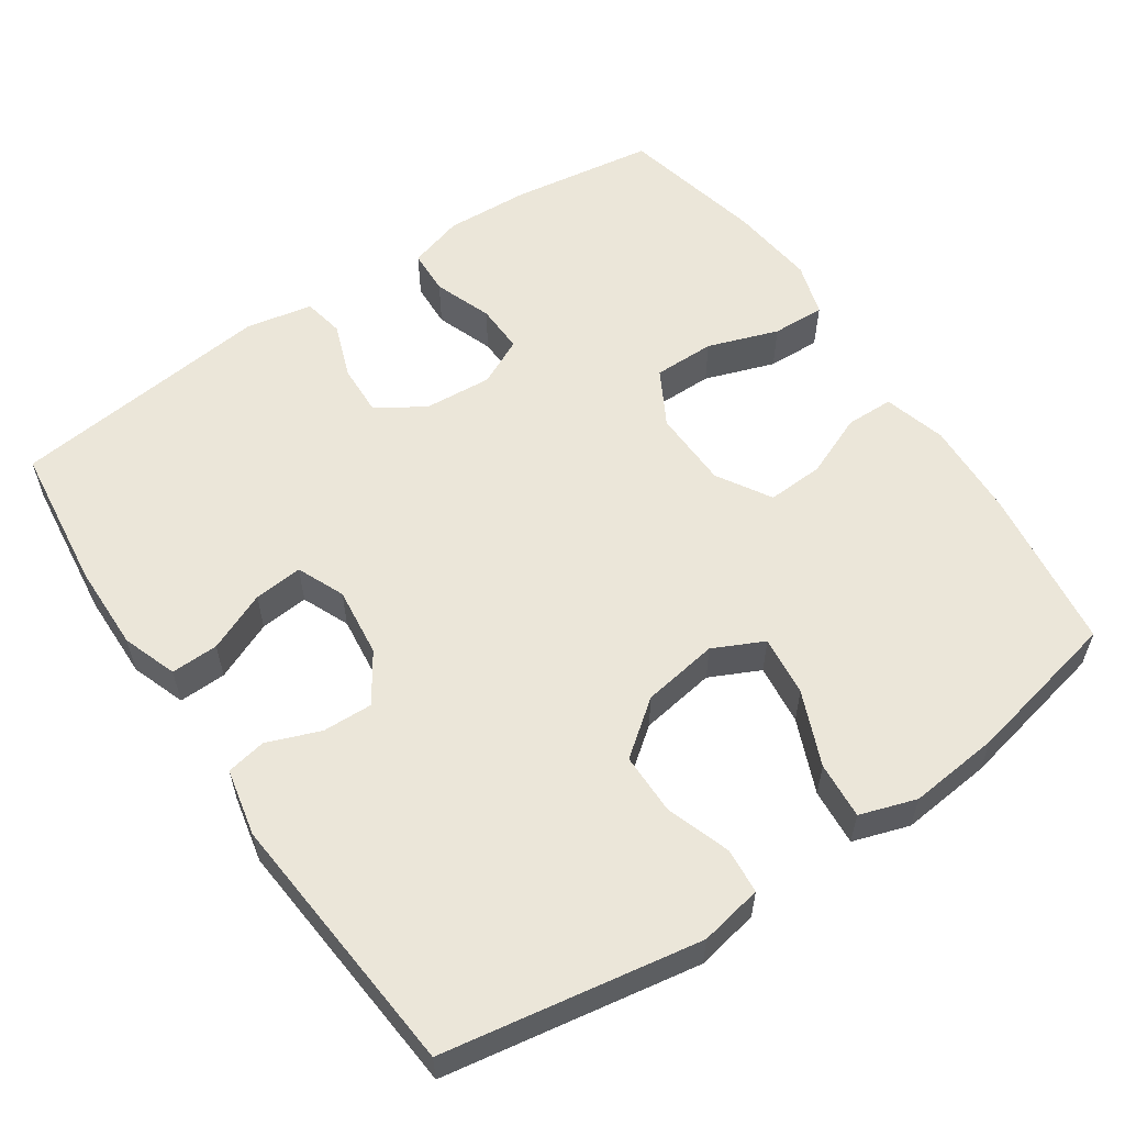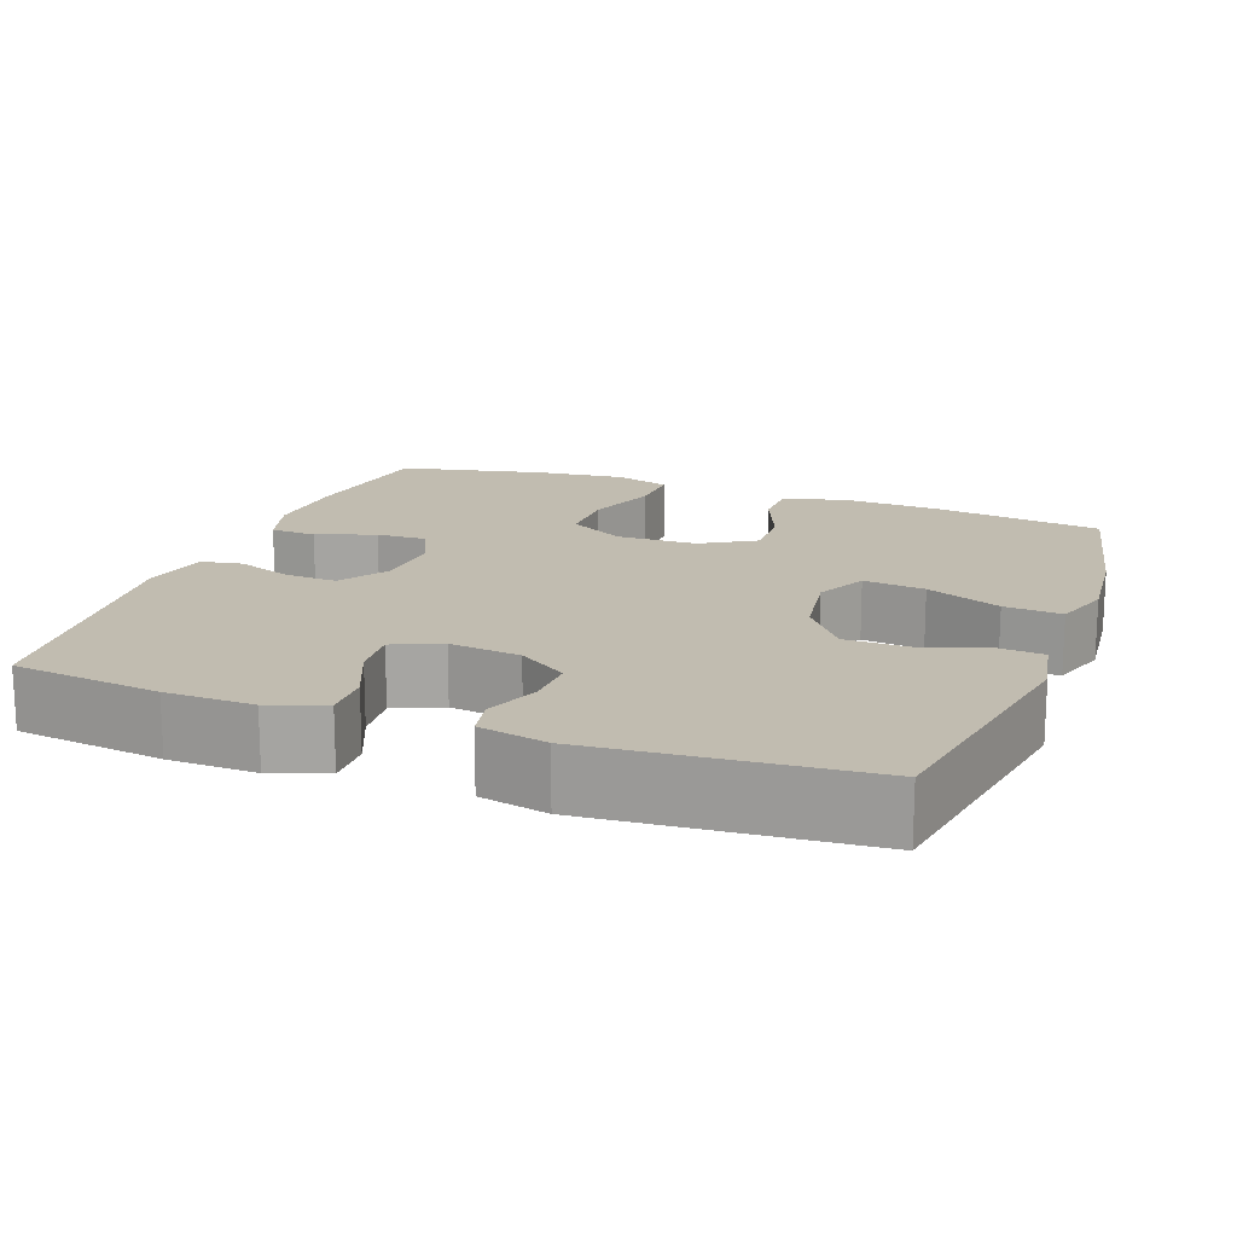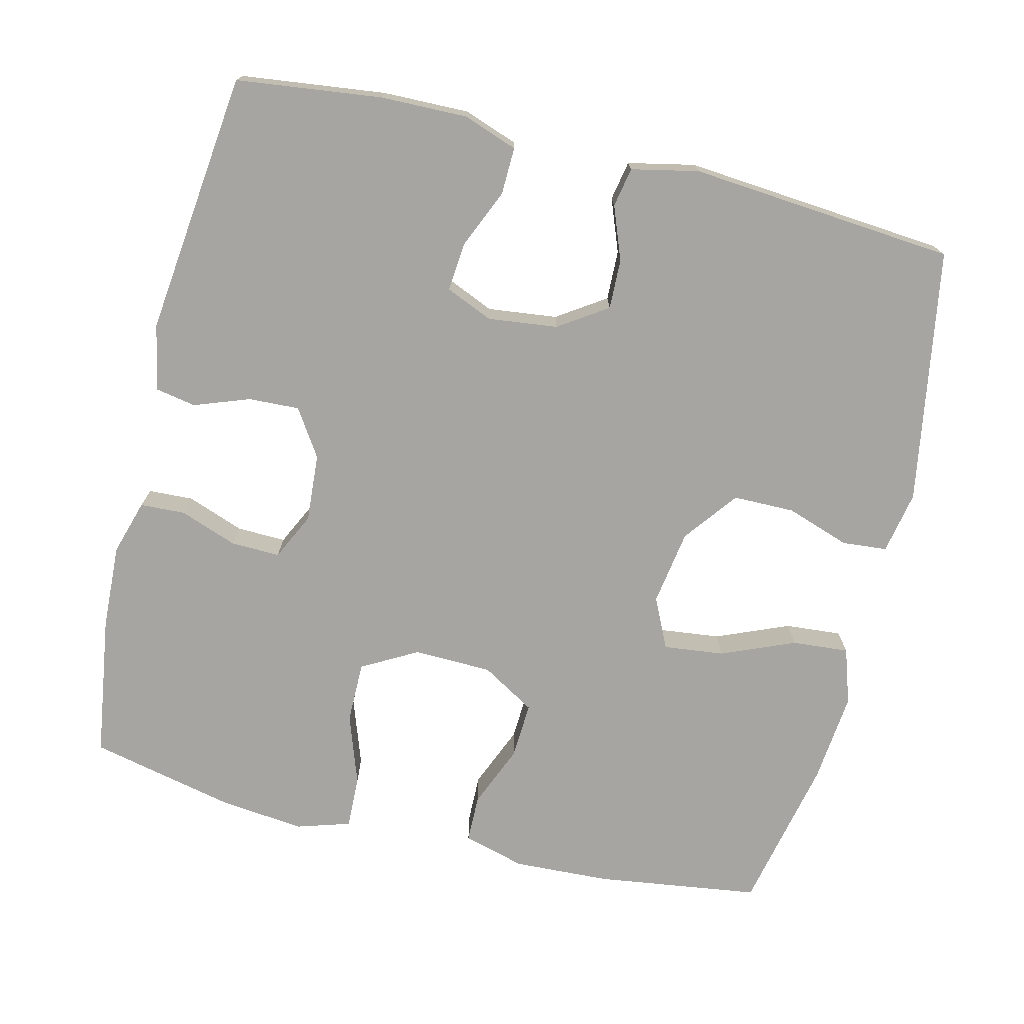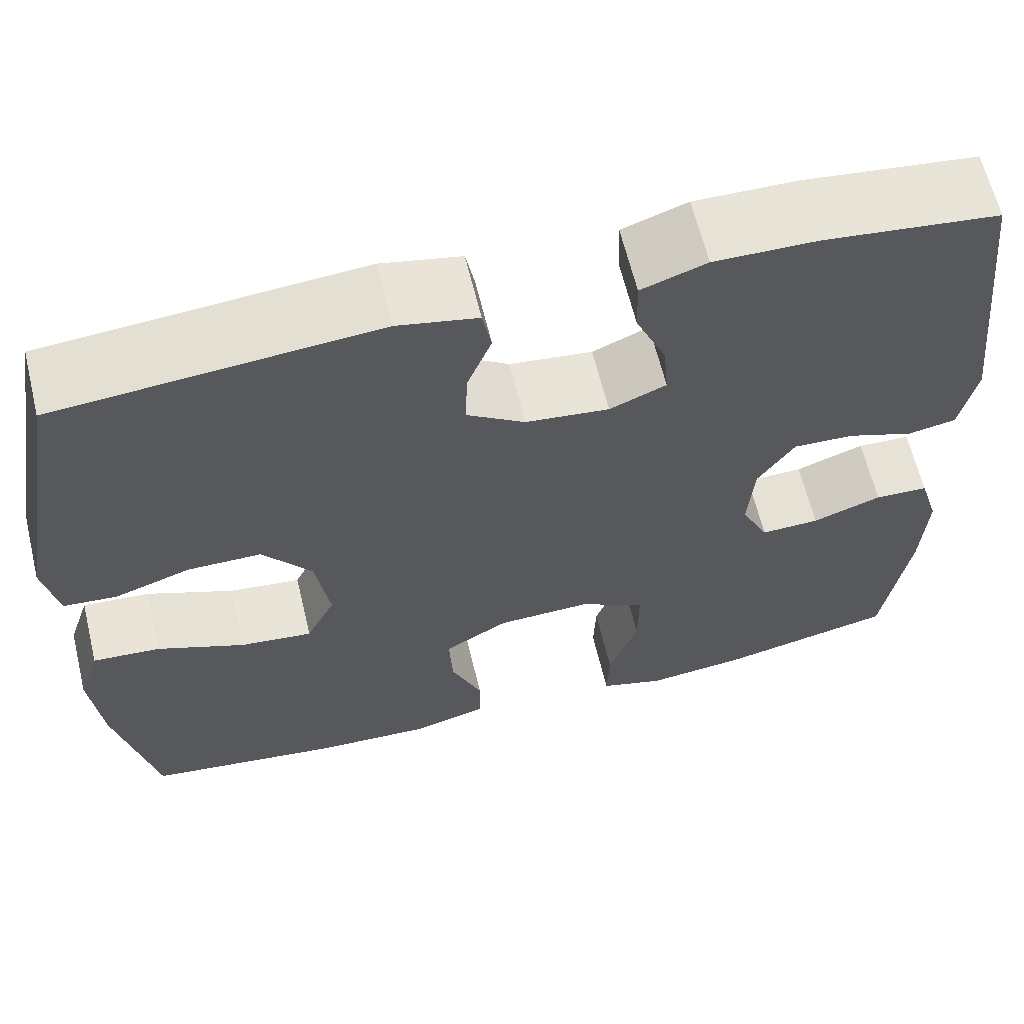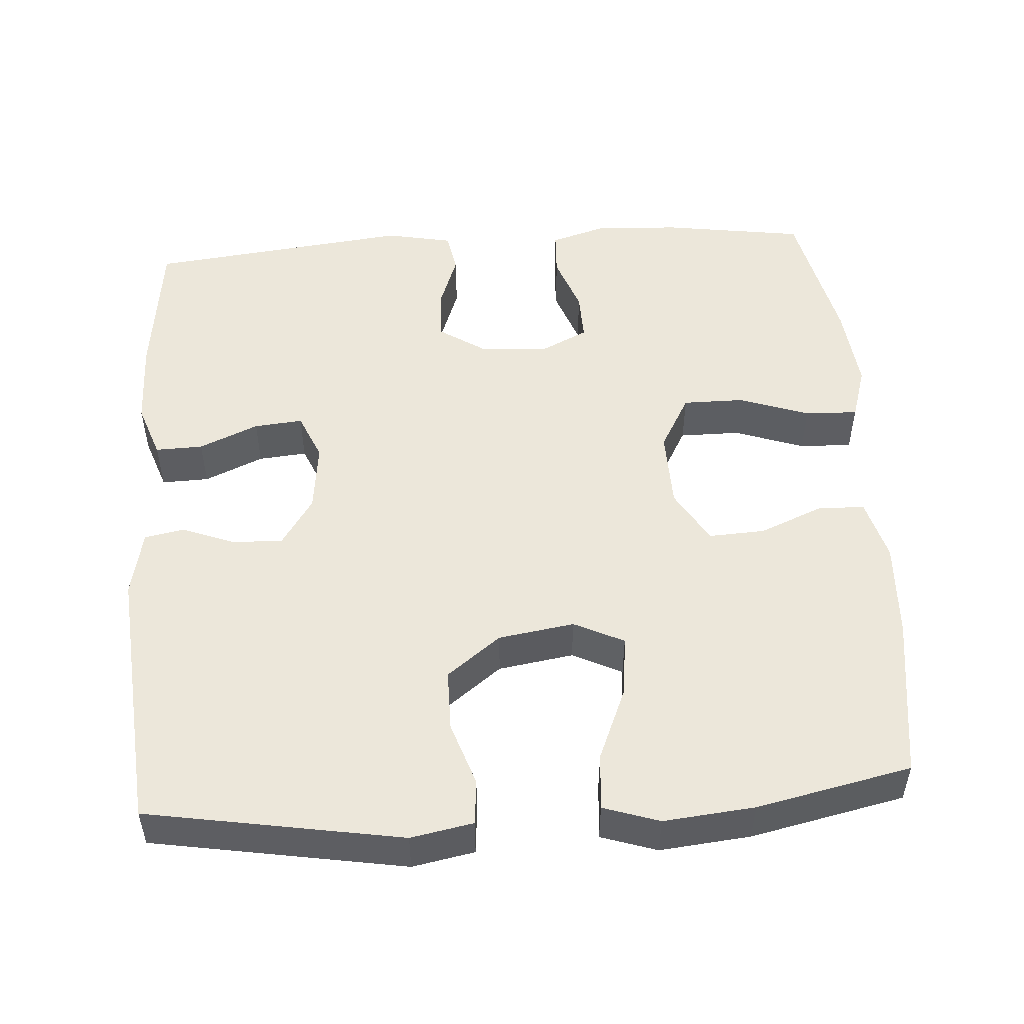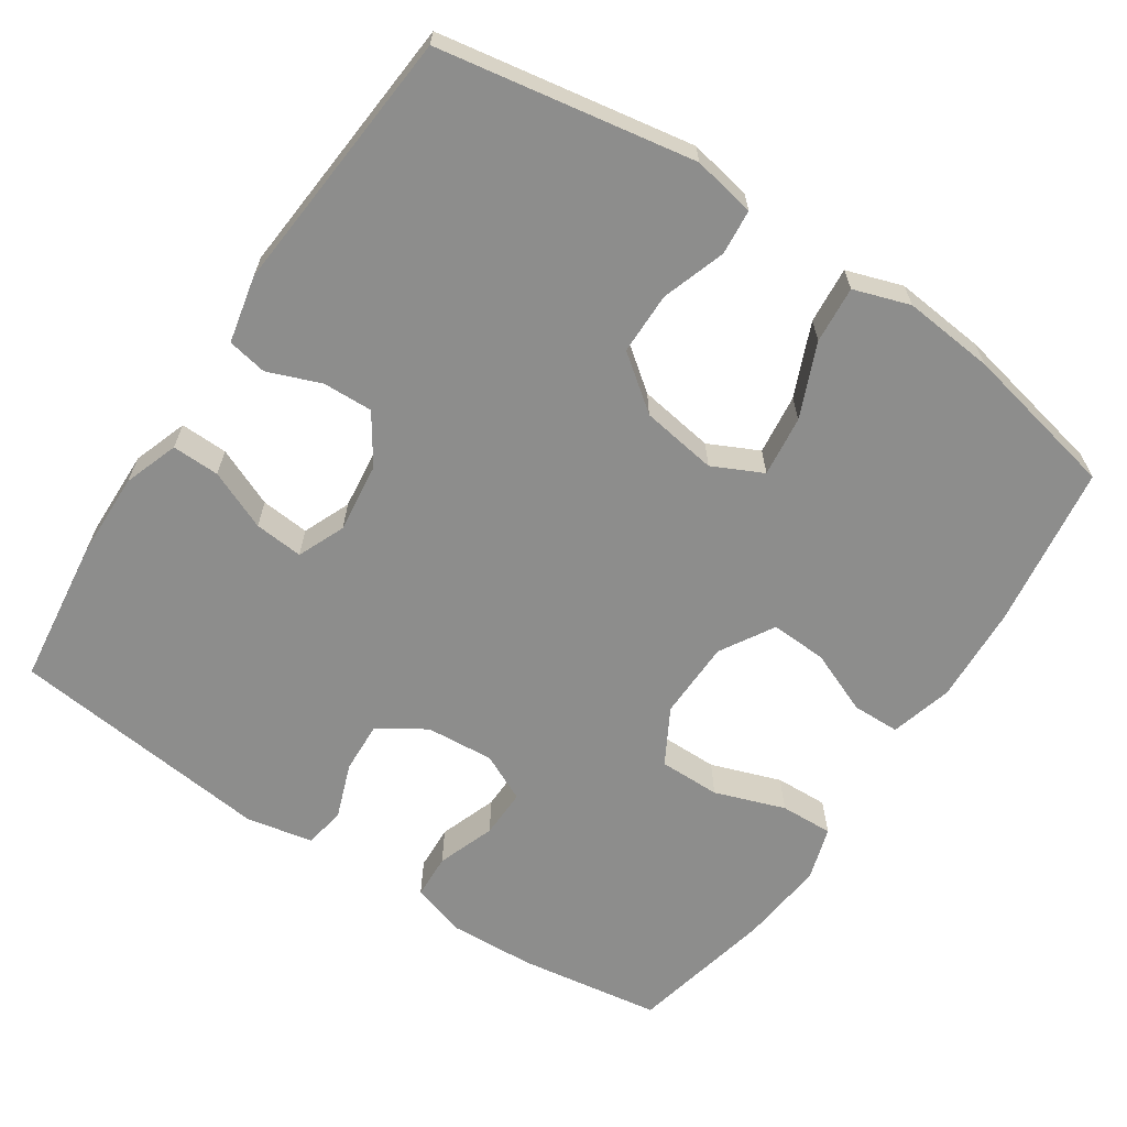
<metadata>
{"format":"obj","ext":"obj","renderer":"f3d","projection":"perspective","resolution":1024,"background":"white","views":[{"elev":57.6,"azim":55.8,"up":"+Y"},{"elev":16.6,"azim":20.4,"up":"+Y"},{"elev":-73.9,"azim":-13.7,"up":"+Y"},{"elev":63.3,"azim":166.4,"up":"+Z"},{"elev":51.3,"azim":86.1,"up":"+Y"},{"elev":-64.5,"azim":56.5,"up":"+Y"}]}
</metadata>
<code>
o path4090
v -0.3097 0.0375 -0.5433
v -0.1937 0.0375 -0.5558
v -0.121 0.0375 -0.5334
v -0.1235 0.0375 -0.4618
v -0.1567 0.0375 -0.3666
v -0.157 0.0375 -0.2836
v -0.08206 0.0375 -0.2419
v 0.0243 0.0375 -0.2444
v 0.09701 0.0375 -0.2878
v 0.09309 0.0375 -0.3642
v 0.05795 0.0375 -0.4491
v 0.05912 0.0375 -0.5135
v 0.1434 0.0375 -0.5368
v 0.275 0.0375 -0.5305
v 0.4961 0.0375 -0.4997
v 0.5408 0.0375 -0.29
v 0.5529 0.0375 -0.1666
v 0.5279 0.0375 -0.09074
v 0.4511 0.0375 -0.09701
v 0.3516 0.0375 -0.1385
v 0.2696 0.0375 -0.148
v 0.2369 0.0375 -0.08023
v 0.2528 0.0375 0.02243
v 0.3085 0.0375 0.0955
v 0.392 0.0375 0.09599
v 0.4783 0.0375 0.06679
v 0.5393 0.0375 0.07225
v 0.5553 0.0375 0.1569
v 0.4961 0.0375 0.502
v 0.1356 0.0375 0.5321
v 0.04467 0.0375 0.5126
v 0.03455 0.0375 0.459
v 0.06204 0.0375 0.3872
v 0.0642 0.0375 0.3195
v -0.001522 0.0375 0.2757
v -0.09608 0.0375 0.2644
v -0.16 0.0375 0.2918
v -0.1541 0.0375 0.3577
v -0.1196 0.0375 0.438
v -0.1178 0.0375 0.5023
v -0.1915 0.0375 0.5284
v -0.3085 0.0375 0.5261
v -0.5058 0.0375 0.502
v -0.5464 0.0375 0.1453
v -0.5285 0.0375 0.05519
v -0.473 0.0375 0.04498
v -0.398 0.0375 0.07233
v -0.329 0.0375 0.07539
v -0.2876 0.0375 0.01219
v -0.2808 0.0375 -0.08006
v -0.3118 0.0375 -0.1443
v -0.3783 0.0375 -0.1427
v -0.4566 0.0375 -0.1143
v -0.5176 0.0375 -0.1172
v -0.54 0.0375 -0.1918
v -0.5344 0.0375 -0.3069
v -0.5058 0.0375 -0.4997
v -0.3097 -0.0375 -0.5433
v -0.1937 -0.0375 -0.5558
v -0.121 -0.0375 -0.5334
v -0.1235 -0.0375 -0.4618
v -0.1567 -0.0375 -0.3666
v -0.157 -0.0375 -0.2836
v -0.08206 -0.0375 -0.2419
v 0.0243 -0.0375 -0.2444
v 0.09701 -0.0375 -0.2878
v 0.09309 -0.0375 -0.3642
v 0.05795 -0.0375 -0.4491
v 0.05912 -0.0375 -0.5135
v 0.1434 -0.0375 -0.5368
v 0.275 -0.0375 -0.5305
v 0.4961 -0.0375 -0.4997
v 0.5408 -0.0375 -0.29
v 0.5529 -0.0375 -0.1666
v 0.5279 -0.0375 -0.09074
v 0.4511 -0.0375 -0.09701
v 0.3516 -0.0375 -0.1385
v 0.2696 -0.0375 -0.148
v 0.2369 -0.0375 -0.08023
v 0.2528 -0.0375 0.02243
v 0.3085 -0.0375 0.0955
v 0.392 -0.0375 0.09599
v 0.4783 -0.0375 0.06679
v 0.5393 -0.0375 0.07225
v 0.5553 -0.0375 0.1569
v 0.4961 -0.0375 0.502
v 0.1356 -0.0375 0.5321
v 0.04467 -0.0375 0.5126
v 0.03455 -0.0375 0.459
v 0.06204 -0.0375 0.3872
v 0.0642 -0.0375 0.3195
v -0.001522 -0.0375 0.2757
v -0.09608 -0.0375 0.2644
v -0.16 -0.0375 0.2918
v -0.1541 -0.0375 0.3577
v -0.1196 -0.0375 0.438
v -0.1178 -0.0375 0.5023
v -0.1915 -0.0375 0.5284
v -0.3085 -0.0375 0.5261
v -0.5058 -0.0375 0.502
v -0.5464 -0.0375 0.1453
v -0.5285 -0.0375 0.05519
v -0.473 -0.0375 0.04498
v -0.398 -0.0375 0.07233
v -0.329 -0.0375 0.07539
v -0.2876 -0.0375 0.01219
v -0.2808 -0.0375 -0.08006
v -0.3118 -0.0375 -0.1443
v -0.3783 -0.0375 -0.1427
v -0.4566 -0.0375 -0.1143
v -0.5176 -0.0375 -0.1172
v -0.54 -0.0375 -0.1918
v -0.5344 -0.0375 -0.3069
v -0.5058 -0.0375 -0.4997
v -0.3097 0.0375 -0.5433
v -0.1937 0.0375 -0.5558
v -0.121 0.0375 -0.5334
v -0.121 0.0375 -0.5334
v 0.05912 0.0375 -0.5135
v 0.05912 0.0375 -0.5135
v 0.1434 0.0375 -0.5368
v 0.275 0.0375 -0.5305
v -0.1235 0.0375 -0.4618
v 0.05795 0.0375 -0.4491
v -0.5058 0.0375 -0.4997
v -0.5058 0.0375 -0.4997
v 0.4961 0.0375 -0.4997
v 0.4961 0.0375 -0.4997
v -0.1567 0.0375 -0.3666
v 0.09309 0.0375 -0.3642
v -0.5344 0.0375 -0.3069
v 0.5408 0.0375 -0.29
v -0.157 0.0375 -0.2836
v -0.157 0.0375 -0.2836
v 0.09701 0.0375 -0.2878
v 0.09701 0.0375 -0.2878
v -0.54 0.0375 -0.1918
v 0.5529 0.0375 -0.1666
v 0.0243 0.0375 -0.2444
v -0.08206 0.0375 -0.2419
v -0.5176 0.0375 -0.1172
v -0.5176 0.0375 -0.1172
v -0.3118 0.0375 -0.1443
v -0.3118 0.0375 -0.1443
v -0.3783 0.0375 -0.1427
v 0.3516 0.0375 -0.1385
v 0.2696 0.0375 -0.148
v 0.2696 0.0375 -0.148
v 0.5279 0.0375 -0.09074
v 0.5279 0.0375 -0.09074
v 0.2369 0.0375 -0.08023
v -0.2808 0.0375 -0.08006
v -0.4566 0.0375 -0.1143
v 0.4511 0.0375 -0.09701
v 0.2528 0.0375 0.02243
v -0.2876 0.0375 0.01219
v -0.329 0.0375 0.07539
v 0.3085 0.0375 0.0955
v -0.5285 0.0375 0.05519
v -0.5285 0.0375 0.05519
v -0.473 0.0375 0.04498
v -0.398 0.0375 0.07233
v -0.5464 0.0375 0.1453
v 0.392 0.0375 0.09599
v 0.4783 0.0375 0.06679
v 0.5393 0.0375 0.07225
v 0.5393 0.0375 0.07225
v 0.5553 0.0375 0.1569
v -0.09608 0.0375 0.2644
v -0.16 0.0375 0.2918
v -0.16 0.0375 0.2918
v -0.001522 0.0375 0.2757
v 0.0642 0.0375 0.3195
v -0.1541 0.0375 0.3577
v 0.06204 0.0375 0.3872
v -0.1196 0.0375 0.438
v 0.03455 0.0375 0.459
v -0.5058 0.0375 0.502
v -0.5058 0.0375 0.502
v -0.1178 0.0375 0.5023
v -0.1178 0.0375 0.5023
v 0.04467 0.0375 0.5126
v 0.04467 0.0375 0.5126
v 0.4961 0.0375 0.502
v 0.4961 0.0375 0.502
v -0.1915 0.0375 0.5284
v 0.1356 0.0375 0.5321
v -0.3085 0.0375 0.5261
v -0.3097 -0.0375 -0.5433
v -0.1937 -0.0375 -0.5558
v -0.121 -0.0375 -0.5334
v -0.121 -0.0375 -0.5334
v 0.05912 -0.0375 -0.5135
v 0.05912 -0.0375 -0.5135
v 0.1434 -0.0375 -0.5368
v 0.275 -0.0375 -0.5305
v -0.1235 -0.0375 -0.4618
v 0.05795 -0.0375 -0.4491
v -0.5058 -0.0375 -0.4997
v -0.5058 -0.0375 -0.4997
v 0.4961 -0.0375 -0.4997
v 0.4961 -0.0375 -0.4997
v -0.1567 -0.0375 -0.3666
v 0.09309 -0.0375 -0.3642
v -0.5344 -0.0375 -0.3069
v 0.5408 -0.0375 -0.29
v -0.157 -0.0375 -0.2836
v -0.157 -0.0375 -0.2836
v 0.09701 -0.0375 -0.2878
v 0.09701 -0.0375 -0.2878
v -0.54 -0.0375 -0.1918
v 0.5529 -0.0375 -0.1666
v 0.0243 -0.0375 -0.2444
v -0.08206 -0.0375 -0.2419
v -0.5176 -0.0375 -0.1172
v -0.5176 -0.0375 -0.1172
v -0.3118 -0.0375 -0.1443
v -0.3118 -0.0375 -0.1443
v -0.3783 -0.0375 -0.1427
v 0.3516 -0.0375 -0.1385
v 0.2696 -0.0375 -0.148
v 0.2696 -0.0375 -0.148
v 0.5279 -0.0375 -0.09074
v 0.5279 -0.0375 -0.09074
v 0.2369 -0.0375 -0.08023
v -0.2808 -0.0375 -0.08006
v -0.4566 -0.0375 -0.1143
v 0.4511 -0.0375 -0.09701
v 0.2528 -0.0375 0.02243
v -0.2876 -0.0375 0.01219
v -0.329 -0.0375 0.07539
v 0.3085 -0.0375 0.0955
v -0.5285 -0.0375 0.05519
v -0.5285 -0.0375 0.05519
v -0.473 -0.0375 0.04498
v -0.398 -0.0375 0.07233
v -0.5464 -0.0375 0.1453
v 0.392 -0.0375 0.09599
v 0.4783 -0.0375 0.06679
v 0.5393 -0.0375 0.07225
v 0.5393 -0.0375 0.07225
v 0.5553 -0.0375 0.1569
v -0.09608 -0.0375 0.2644
v -0.16 -0.0375 0.2918
v -0.16 -0.0375 0.2918
v -0.001522 -0.0375 0.2757
v 0.0642 -0.0375 0.3195
v -0.1541 -0.0375 0.3577
v 0.06204 -0.0375 0.3872
v -0.1196 -0.0375 0.438
v 0.03455 -0.0375 0.459
v -0.5058 -0.0375 0.502
v -0.5058 -0.0375 0.502
v -0.1178 -0.0375 0.5023
v -0.1178 -0.0375 0.5023
v 0.04467 -0.0375 0.5126
v 0.04467 -0.0375 0.5126
v 0.4961 -0.0375 0.502
v 0.4961 -0.0375 0.502
v -0.1915 -0.0375 0.5284
v 0.1356 -0.0375 0.5321
v -0.3085 -0.0375 0.5261
f 225 229 213
f 247 261 249
f 213 243 214
f 190 203 189
f 213 246 243
f 220 221 196
f 236 237 235
f 198 195 204
f 262 248 260
f 193 195 198
f 249 261 251
f 230 243 231
f 232 238 258
f 195 196 204
f 205 189 203
f 225 209 221
f 258 238 242
f 248 250 260
f 212 220 206
f 231 244 236
f 203 217 205
f 228 212 223
f 262 244 248
f 207 226 217
f 235 237 233
f 203 190 197
f 214 230 226
f 204 221 209
f 197 190 191
f 231 243 244
f 260 250 254
f 236 244 237
f 196 221 204
f 220 212 228
f 242 239 240
f 201 206 196
f 251 261 256
f 261 247 258
f 217 219 205
f 242 238 239
f 220 196 206
f 252 244 262
f 232 258 247
f 205 219 211
f 203 207 217
f 199 189 205
f 229 232 247
f 214 226 207
f 211 219 227
f 214 243 230
f 237 244 252
f 213 229 246
f 211 227 215
f 246 229 247
f 209 225 213
f 1 2 59 58
f 2 118 192 59
f 120 13 70 194
f 13 14 71 70
f 3 4 61 60
f 11 12 69 68
f 126 1 58 200
f 14 128 202 71
f 4 5 62 61
f 10 11 68 67
f 56 57 114 113
f 15 16 73 72
f 5 134 208 62
f 136 10 67 210
f 55 56 113 112
f 16 17 74 73
f 8 9 66 65
f 6 7 64 63
f 7 8 65 64
f 142 55 112 216
f 144 52 109 218
f 20 148 222 77
f 17 150 224 74
f 21 22 79 78
f 50 51 108 107
f 53 54 111 110
f 52 53 110 109
f 19 20 77 76
f 18 19 76 75
f 22 23 80 79
f 49 50 107 106
f 48 49 106 105
f 23 24 81 80
f 160 46 103 234
f 46 47 104 103
f 44 45 102 101
f 25 26 83 82
f 26 167 241 83
f 27 28 85 84
f 47 48 105 104
f 24 25 82 81
f 36 171 245 93
f 35 36 93 92
f 34 35 92 91
f 37 38 95 94
f 33 34 91 90
f 38 39 96 95
f 32 33 90 89
f 179 44 101 253
f 39 181 255 96
f 183 32 89 257
f 28 185 259 85
f 40 41 98 97
f 30 31 88 87
f 42 43 100 99
f 41 42 99 98
f 29 30 87 86
f 151 139 155
f 173 175 187
f 139 140 169
f 116 115 129
f 139 169 172
f 146 122 147
f 162 161 163
f 124 130 121
f 188 186 174
f 119 124 121
f 175 177 187
f 156 157 169
f 158 184 164
f 121 130 122
f 131 129 115
f 151 147 135
f 184 168 164
f 174 186 176
f 138 132 146
f 157 162 170
f 129 131 143
f 154 149 138
f 188 174 170
f 133 143 152
f 161 159 163
f 129 123 116
f 140 152 156
f 130 135 147
f 123 117 116
f 157 170 169
f 186 180 176
f 162 163 170
f 122 130 147
f 146 154 138
f 168 166 165
f 127 122 132
f 177 182 187
f 187 184 173
f 143 131 145
f 168 165 164
f 146 132 122
f 178 188 170
f 158 173 184
f 131 137 145
f 129 143 133
f 125 131 115
f 155 173 158
f 140 133 152
f 137 153 145
f 140 156 169
f 163 178 170
f 139 172 155
f 137 141 153
f 172 173 155
f 135 139 151

</code>
